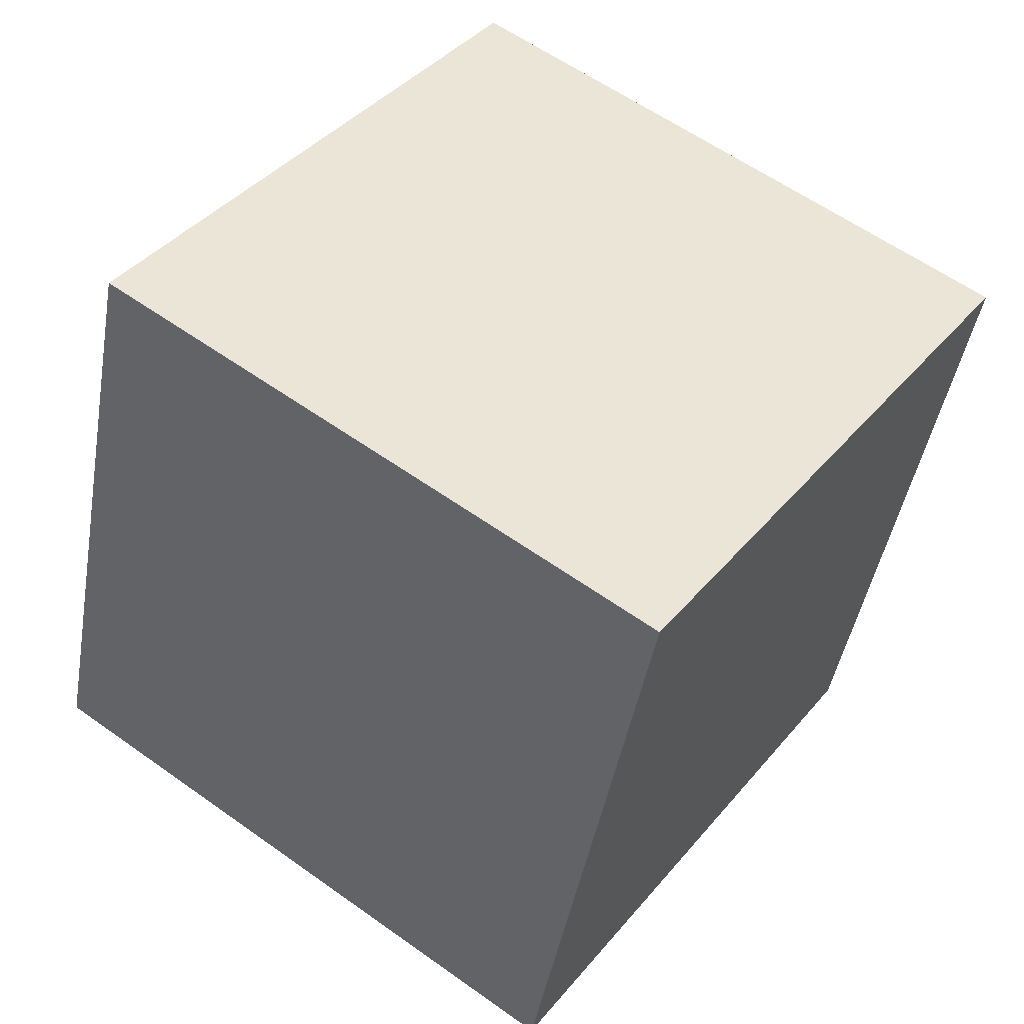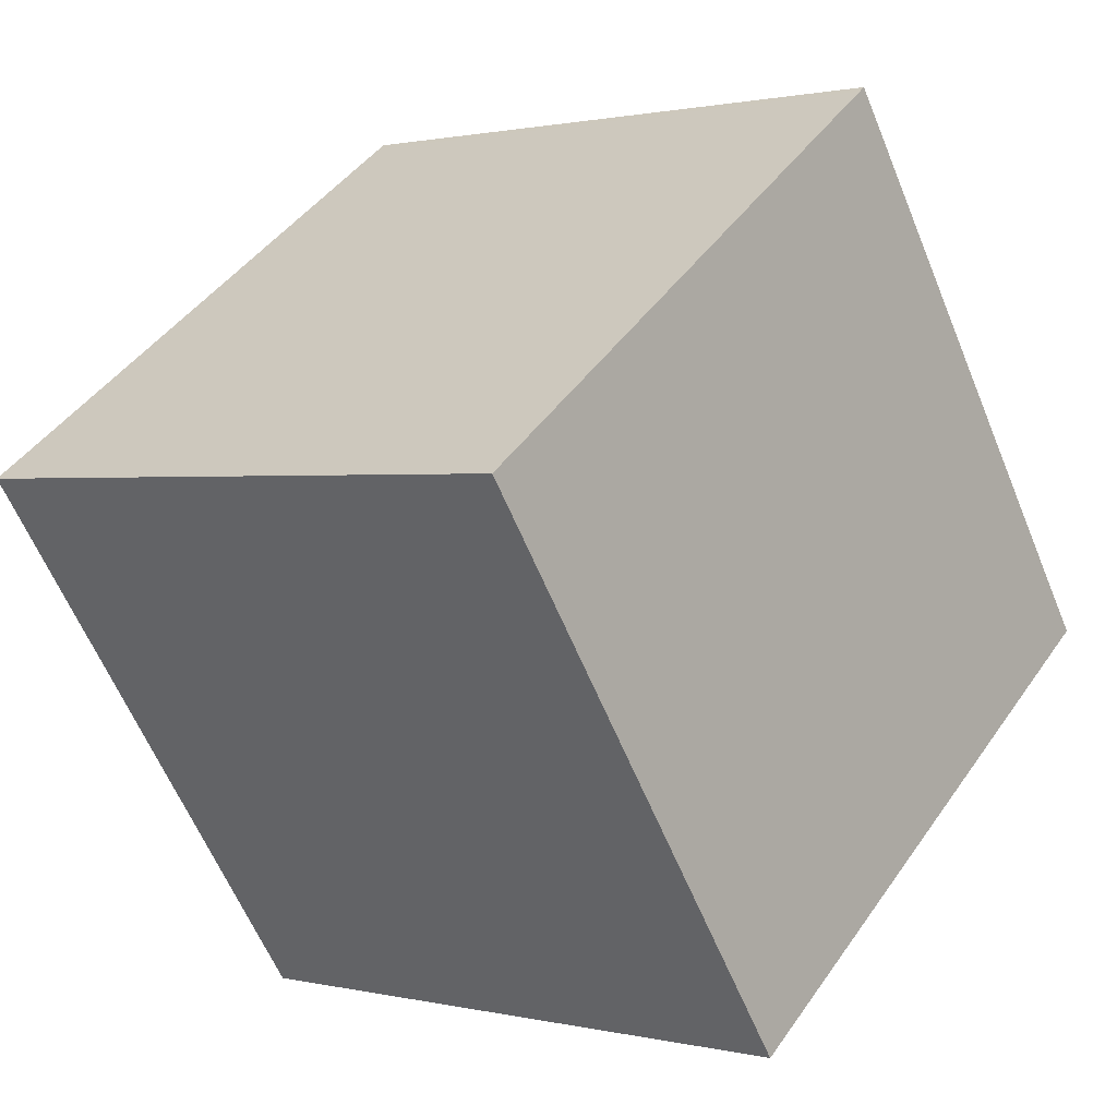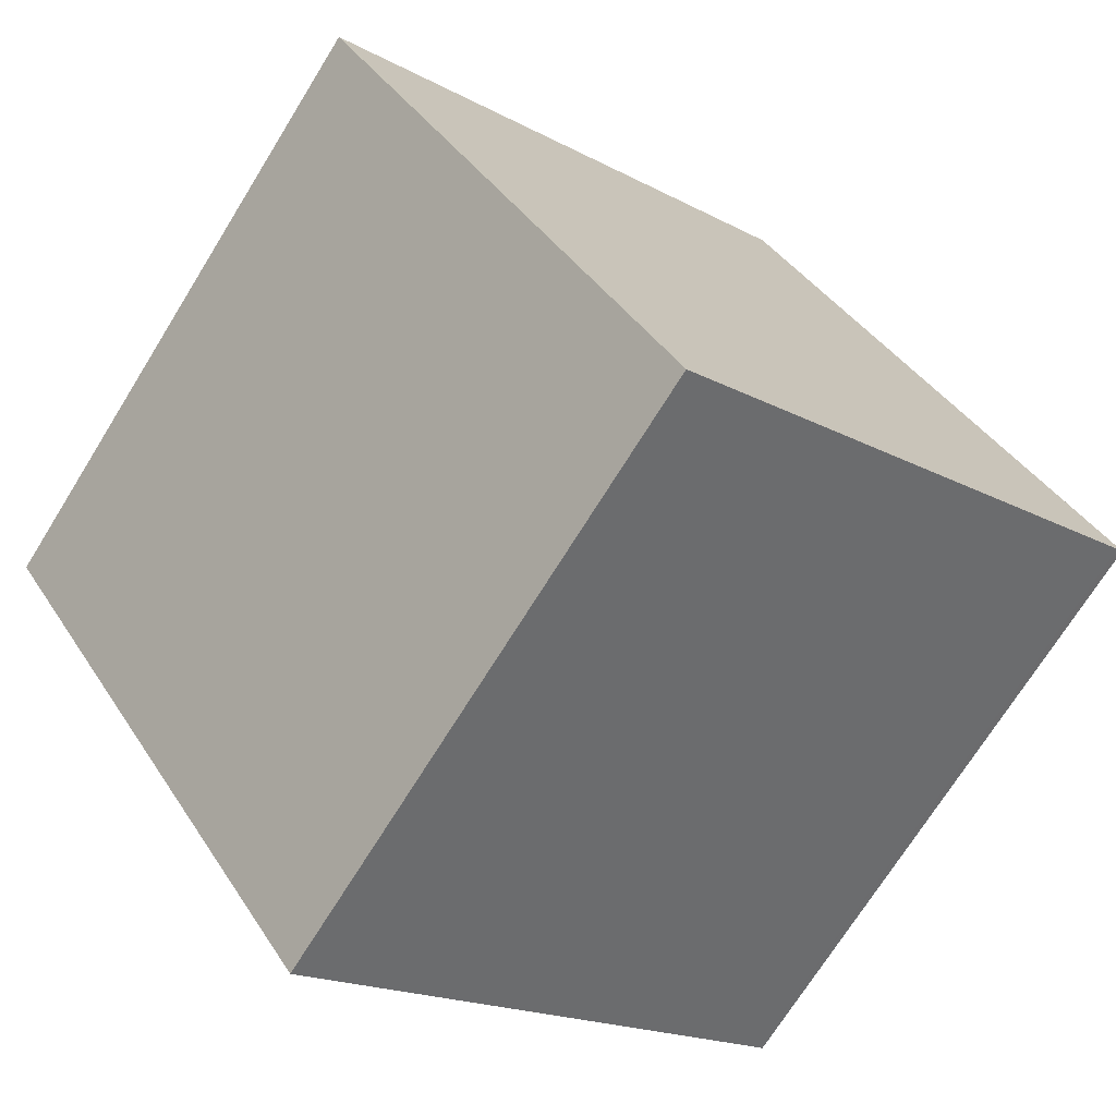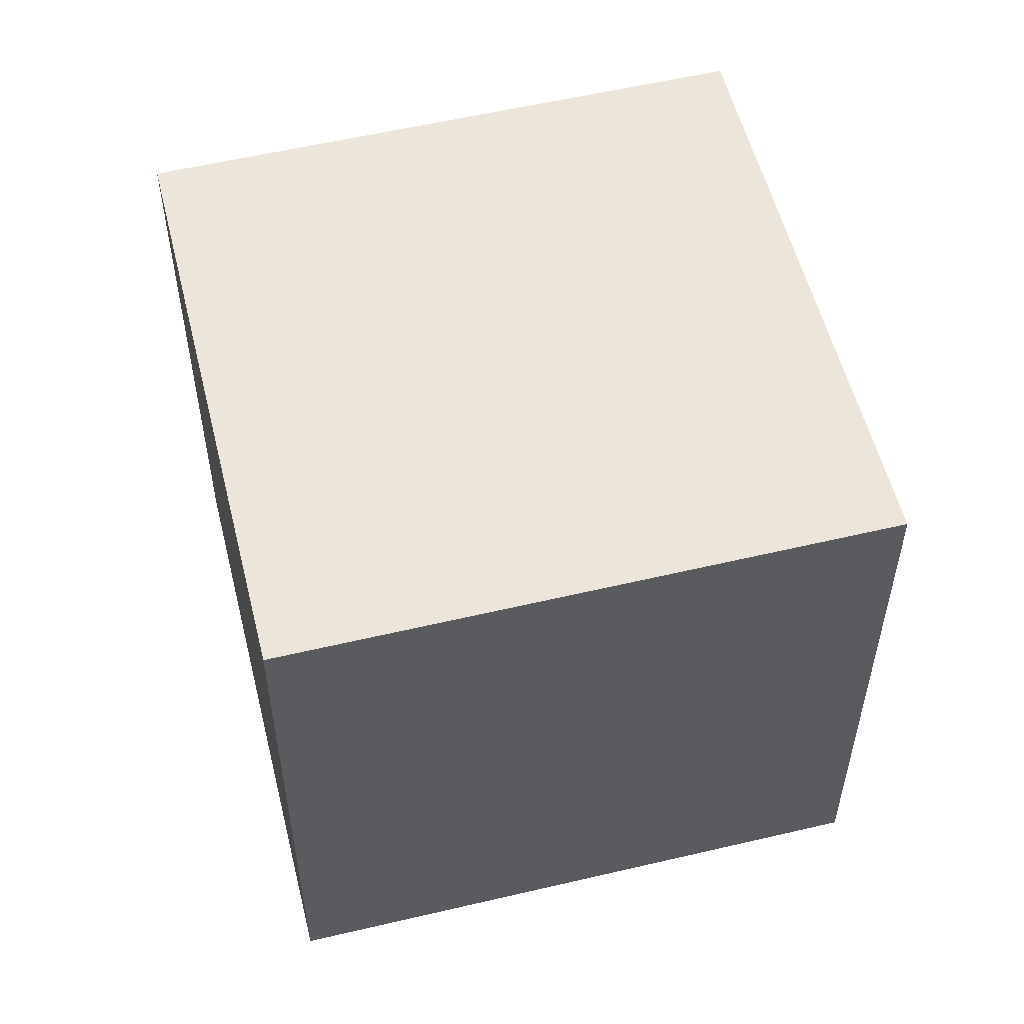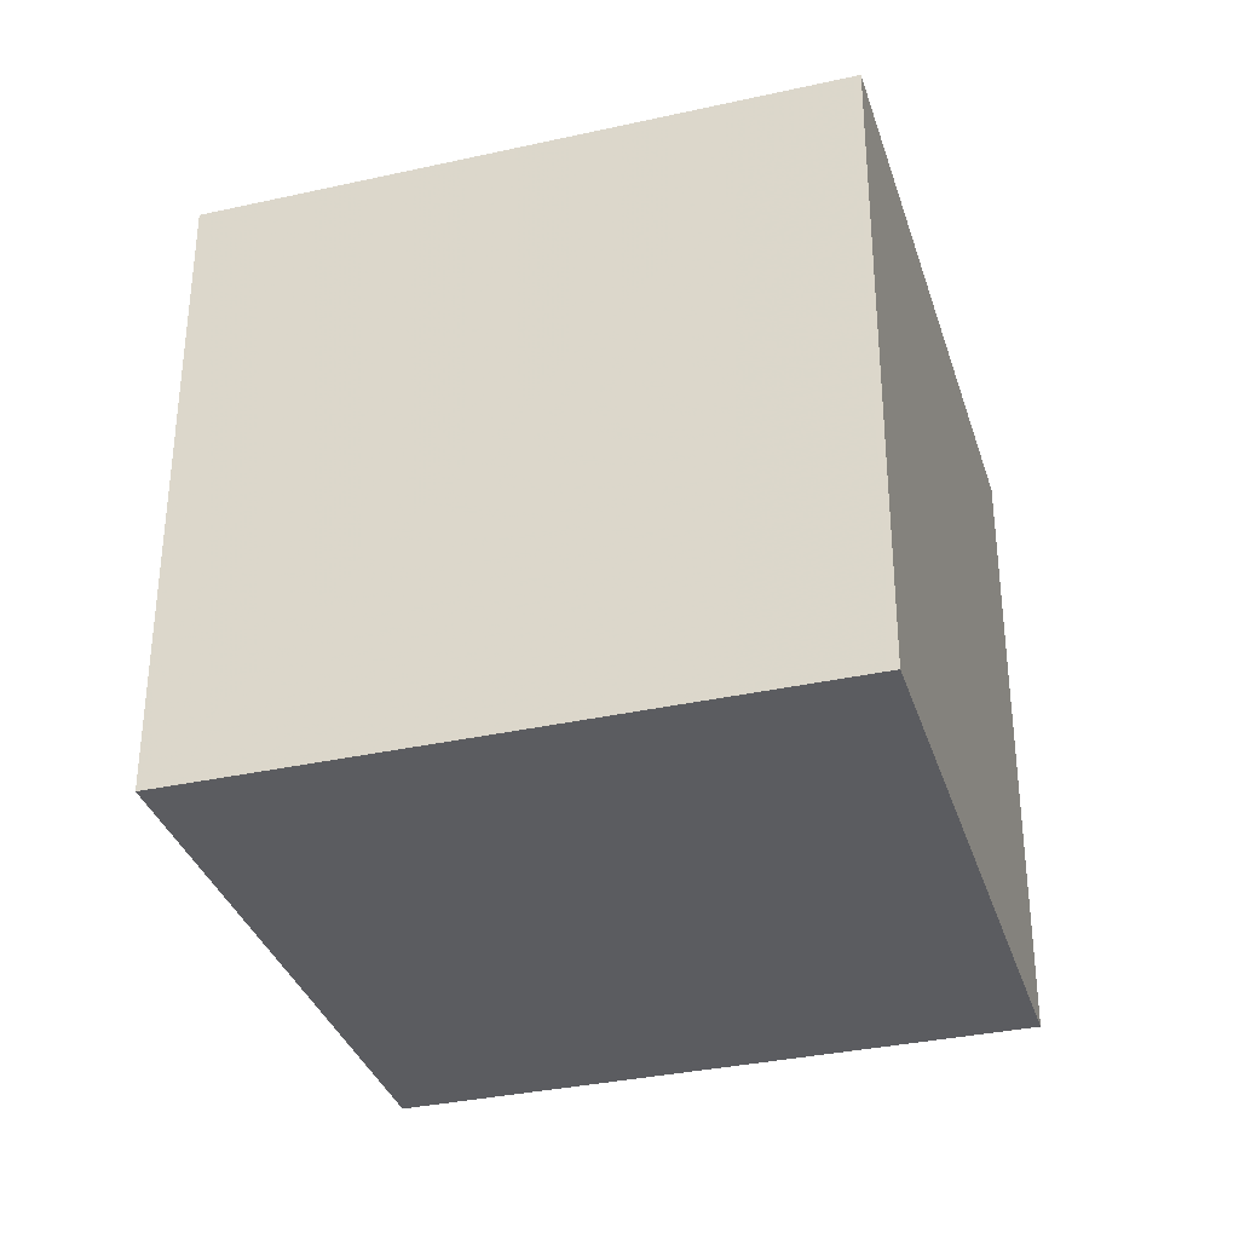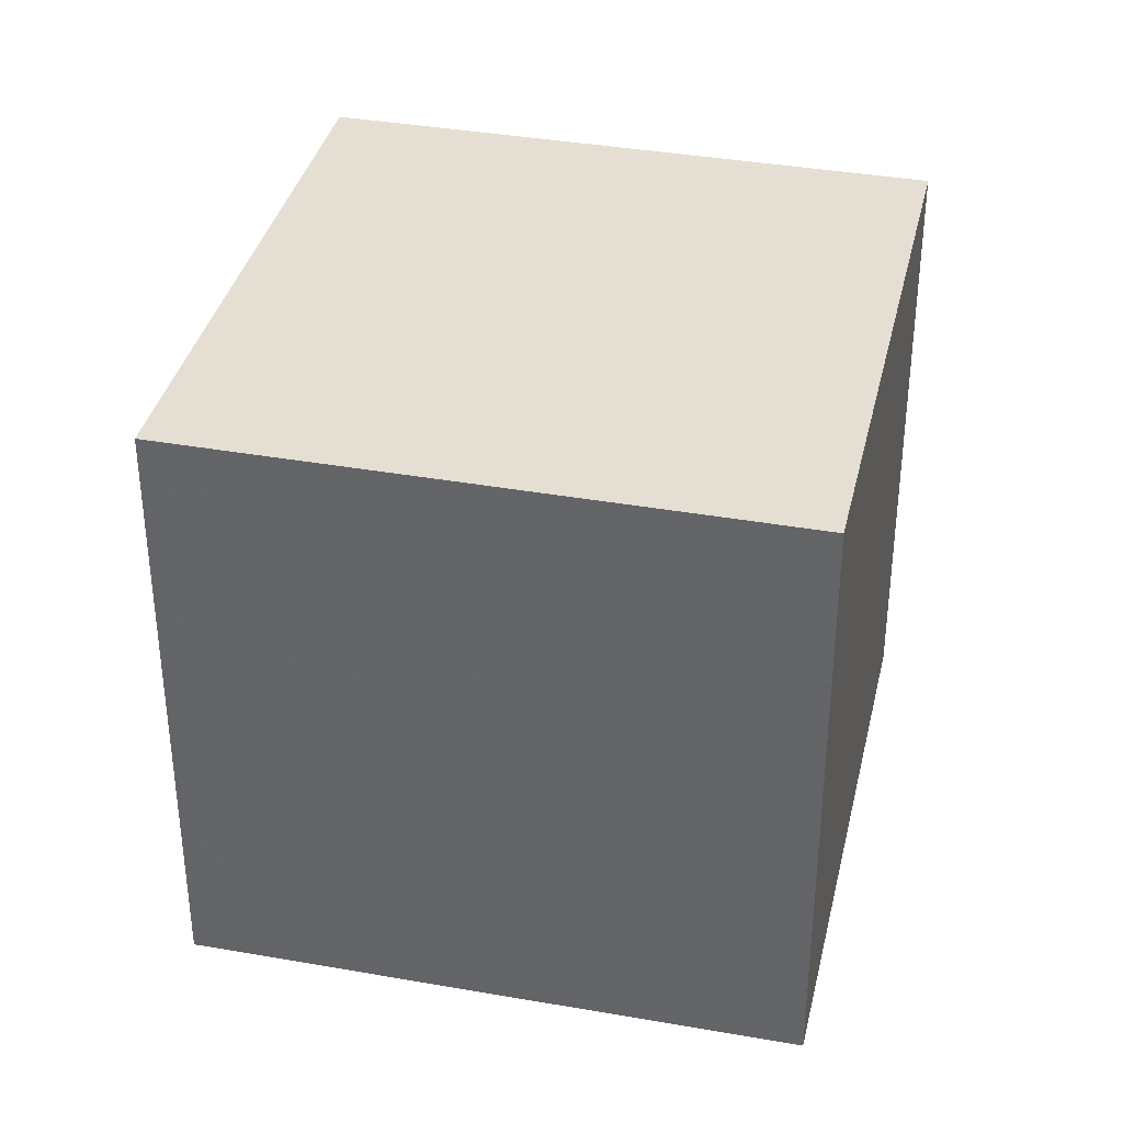
<metadata>
{"format":"obj","ext":"obj","renderer":"f3d","projection":"perspective","resolution":1024,"background":"white","views":[{"elev":-44.6,"azim":170.2,"up":"+Y"},{"elev":1.1,"azim":-49.0,"up":"+Y"},{"elev":-71.3,"azim":-31.8,"up":"+Y"},{"elev":55.6,"azim":-68.7,"up":"+Z"},{"elev":-34.5,"azim":-38.3,"up":"+Z"},{"elev":36.6,"azim":138.0,"up":"+Z"}]}
</metadata>
<code>
v -2327 -1361 2.545
v -2325 -1360 2.531
v -2324 -1362 2.539
v -2326 -1363 2.553
v -2324 -1362 2.539
v -2325 -1360 2.531
v -2326 -1363 2.553
v -2327 -1361 2.545
v -2326 -1363 2.553
v -2326 -1363 2.553
v -2324 -1362 2.539
v -2324 -1362 2.539
v -2327 -1361 2.545
v -2327 -1361 2.545
v -2327 -1361 0
v -2327 -1361 4.441e-16
v -2324 -1362 2.539
v -2325 -1360 2.531
v -2325 -1360 0
v -2324 -1362 4.441e-16
v -2324 -1362 2.539
v -2324 -1362 2.539
v -2324 -1362 0
v -2324 -1362 0
v -2326 -1363 2.553
v -2326 -1363 2.553
v -2326 -1363 0
v -2326 -1363 0
v -2326 -1363 2.553
v -2324 -1362 2.539
v -2324 -1362 0
v -2326 -1363 0
v -2325 -1360 2.531
v -2325 -1360 2.531
v -2325 -1360 0
v -2325 -1360 0
v -2326 -1363 2.553
v -2326 -1363 2.553
v -2326 -1363 0
v -2326 -1363 0
v -2325 -1360 2.531
v -2327 -1361 2.545
v -2327 -1361 4.441e-16
v -2325 -1360 0
v -2327 -1361 2.545
v -2326 -1363 2.553
v -2326 -1363 0
v -2327 -1361 0
v -2324 -1362 2.539
v -2324 -1362 2.539
v -2324 -1362 4.441e-16
v -2324 -1362 0
v -2327 -1361 0
v -2325 -1360 0
v -2324 -1362 0
v -2326 -1363 0
f 11 6 2 12
f 9 8 6 11
f 10 1 8 9
f 9 7 4 10
f 11 5 7 9
f 12 3 5 11
f 14 15 16 13
f 18 19 20 17
f 22 23 24 21
f 26 27 28 25
f 30 31 32 29
f 34 35 36 33
f 38 39 40 37
f 42 43 44 41
f 46 47 48 45
f 50 51 52 49
f 54 55 56 53

</code>
